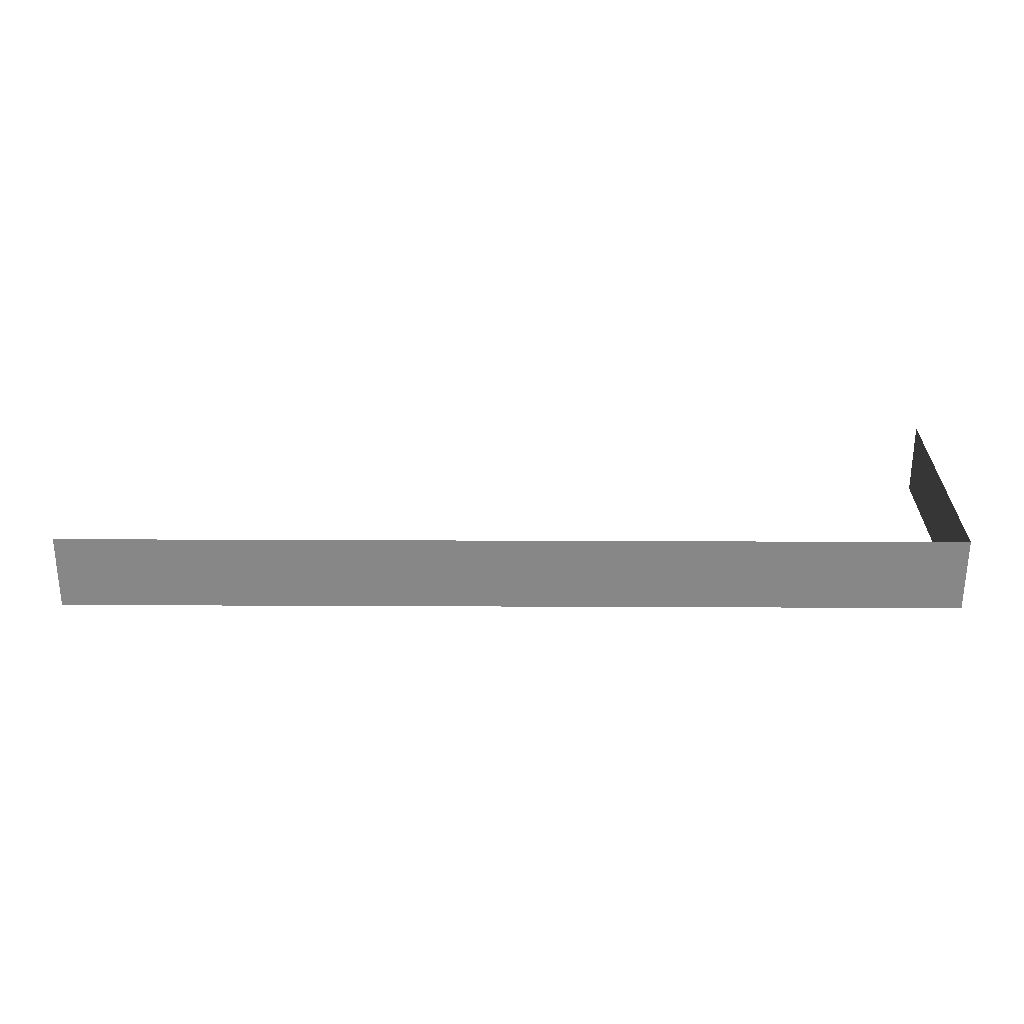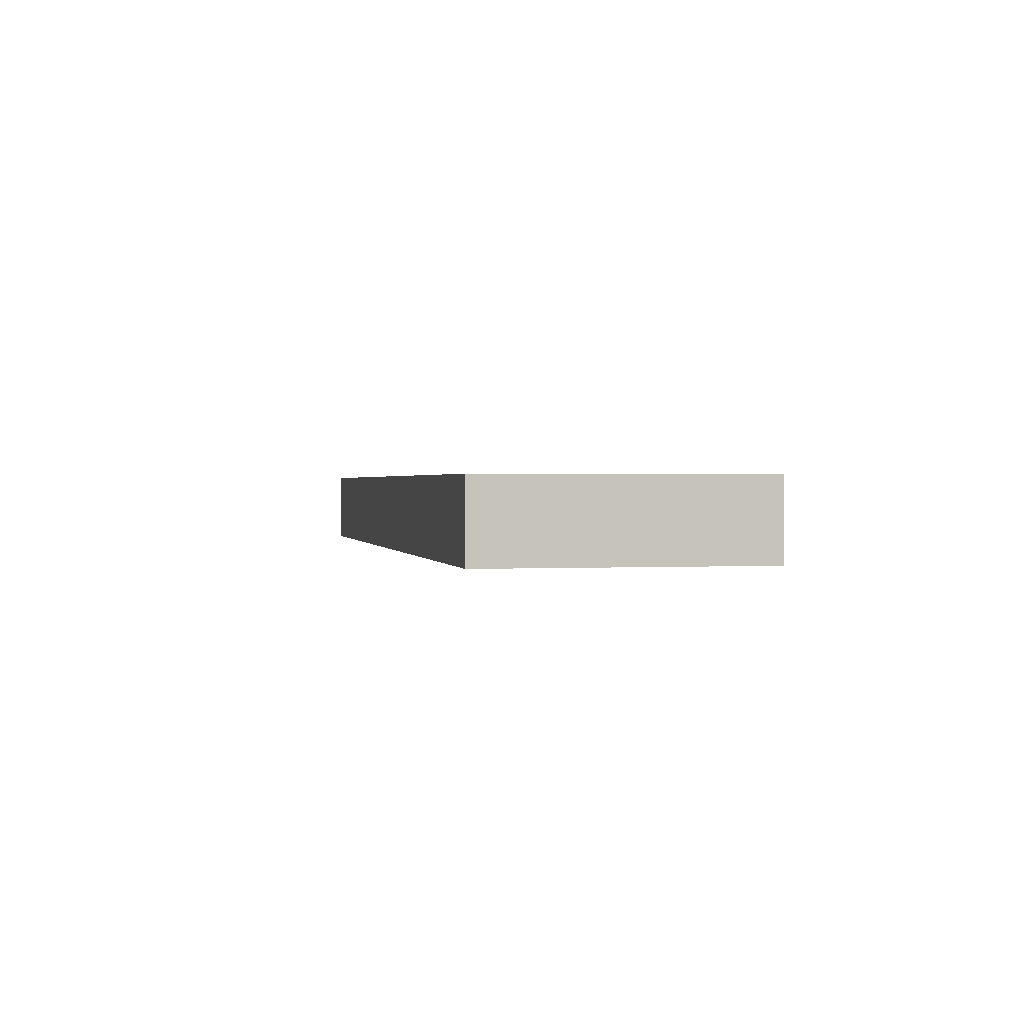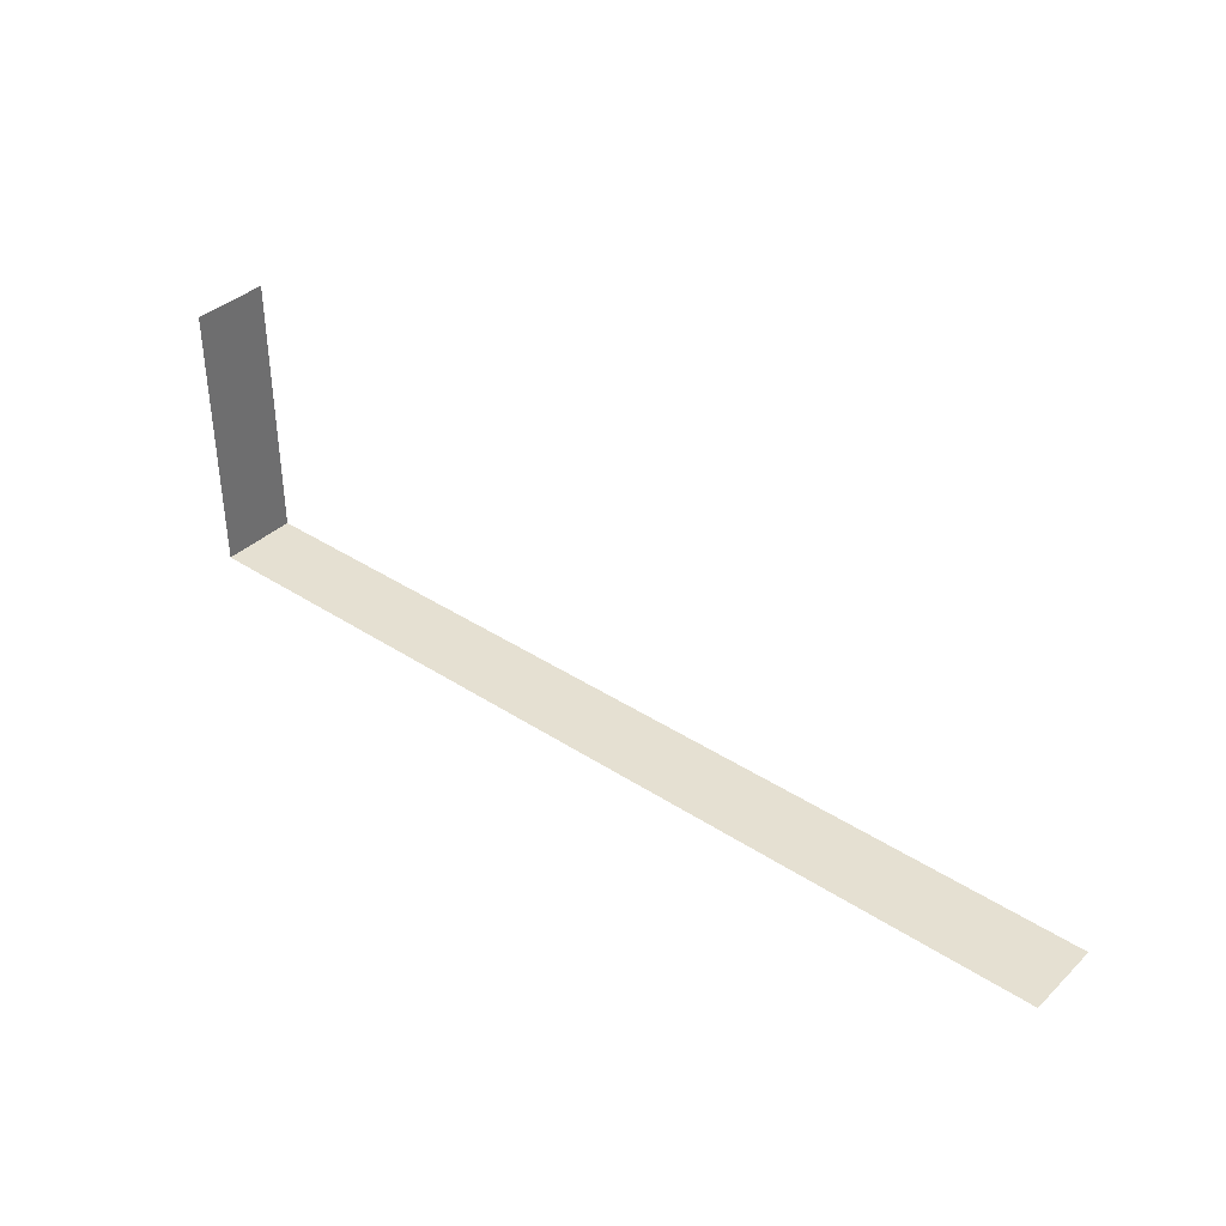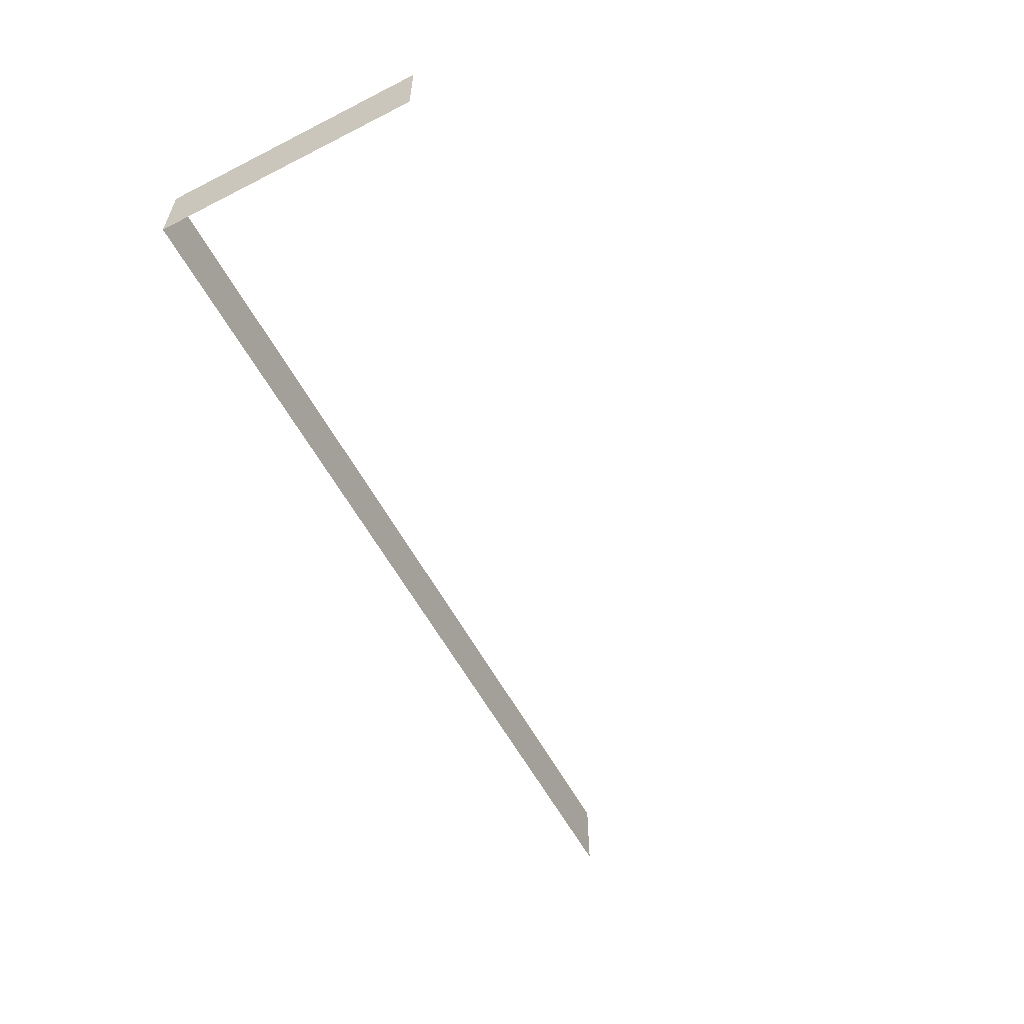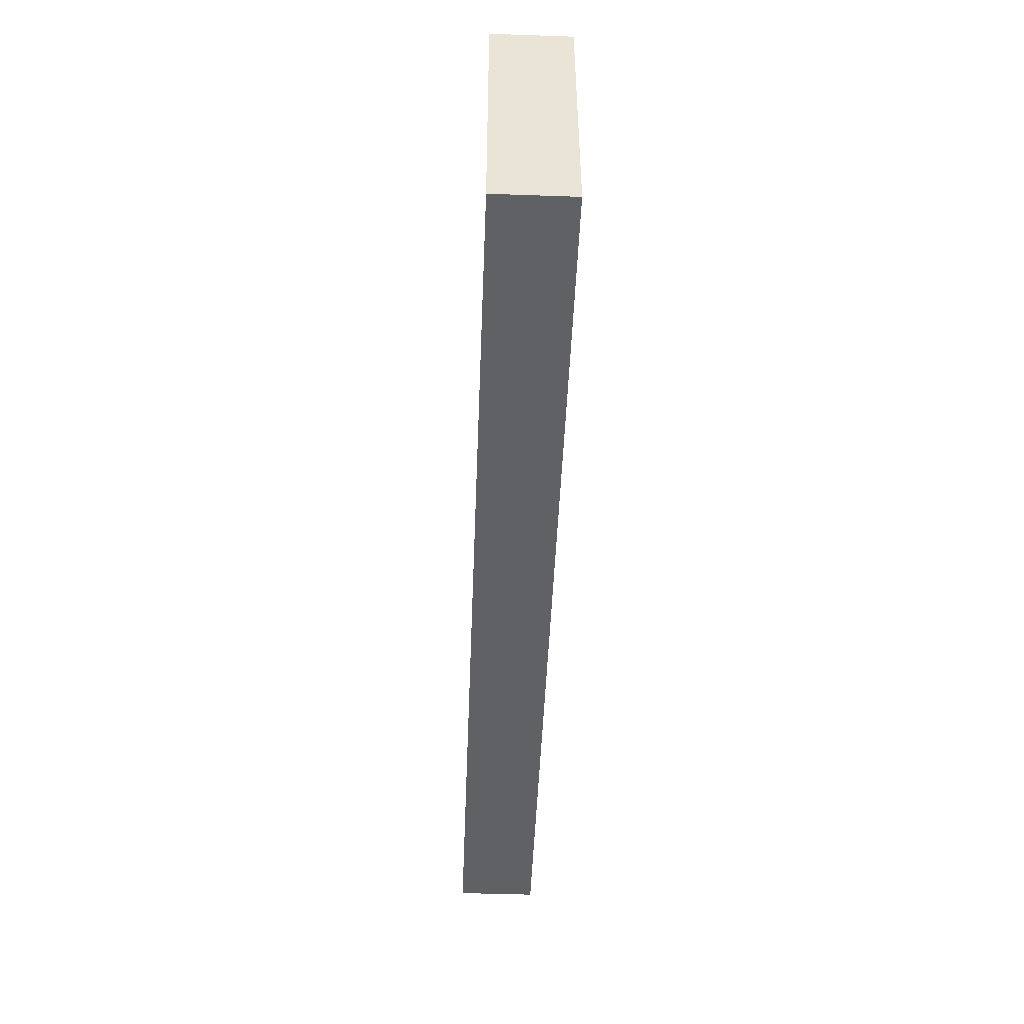
<metadata>
{"format":"obj","ext":"obj","renderer":"f3d","projection":"perspective","resolution":1024,"background":"white","views":[{"elev":27.6,"azim":-179.6,"up":"+Y"},{"elev":0.9,"azim":-101.9,"up":"+Y"},{"elev":37.6,"azim":39.9,"up":"+Z"},{"elev":-57.5,"azim":-62.3,"up":"+Y"},{"elev":-48.2,"azim":-92.2,"up":"+Z"}]}
</metadata>
<code>
g grp31
v 1166 0 -180.3
v 1166 150 -180.3
v 1166 150 -710
v 1166 0 -710
v 2966 150 -710
v 2966 0 -710
v 1166 0 -710
v 1166 150 -710
v 1616 150 -710
v 2066 150 -710
v 2516 150 -710
f 1 2 3
f 1 3 4
f 5 6 7
f 5 7 8
f 5 8 9
f 5 9 10
f 5 10 11

</code>
